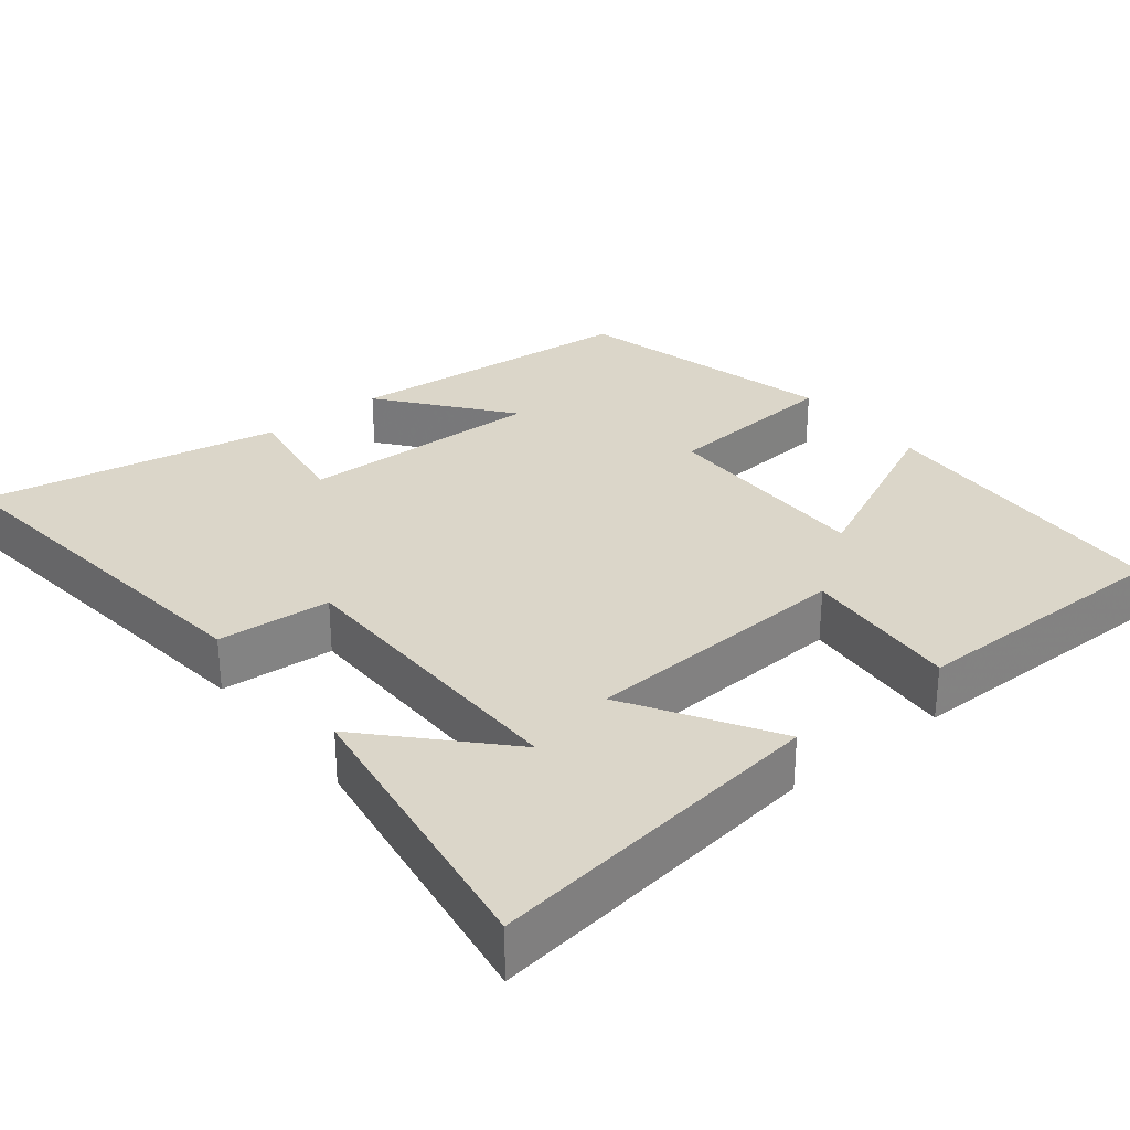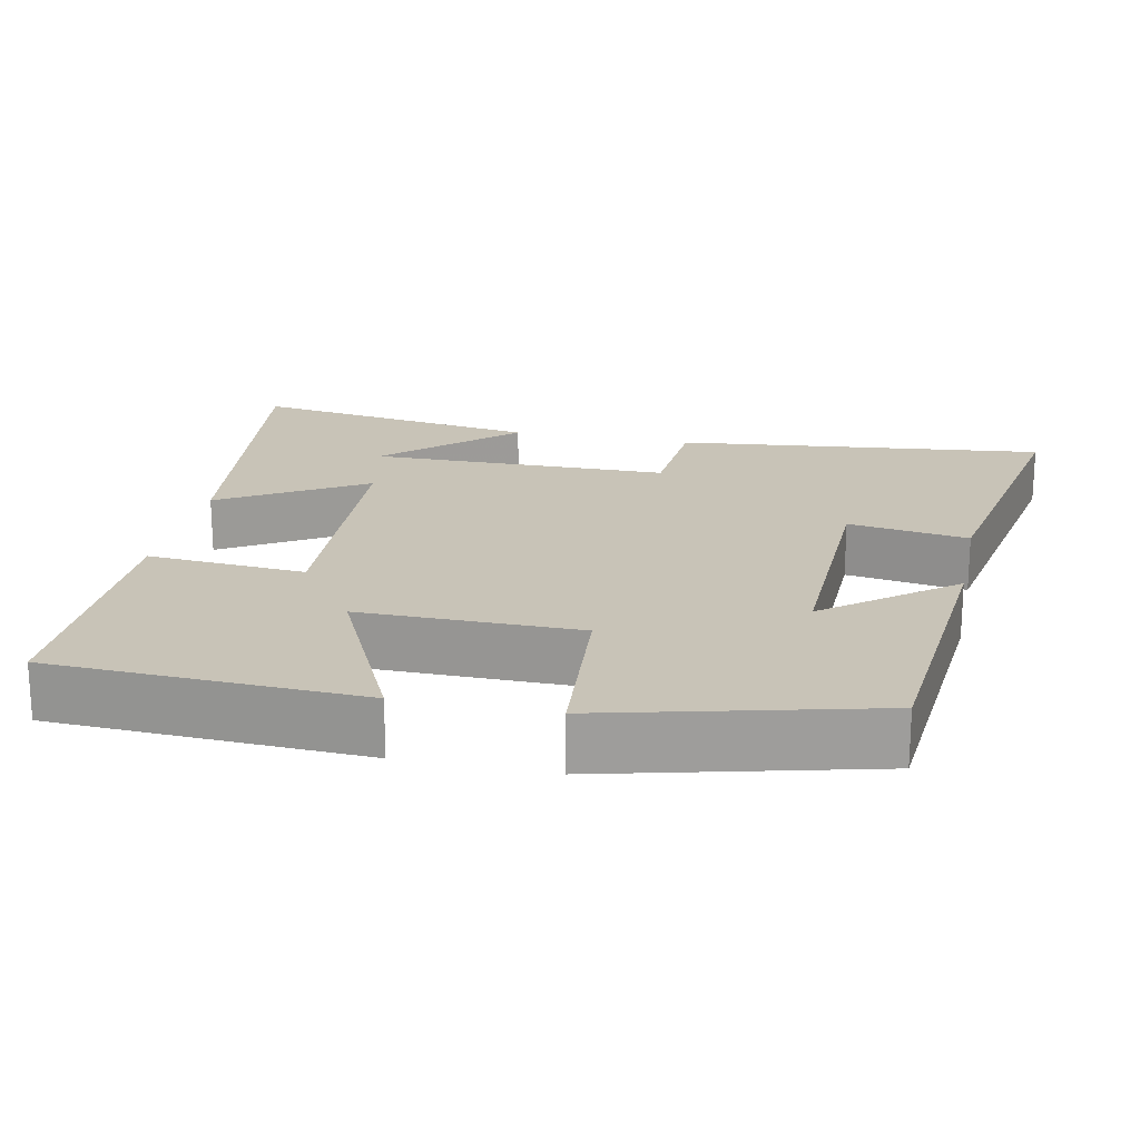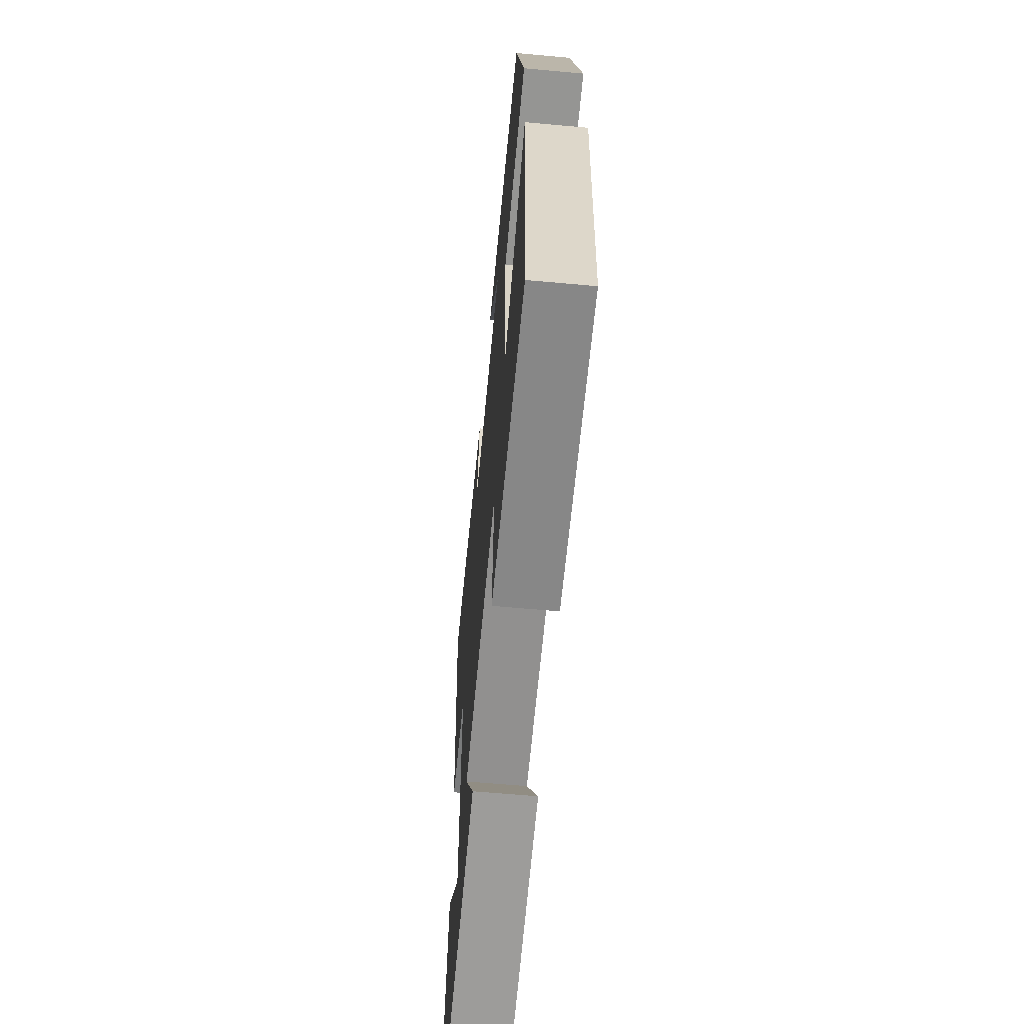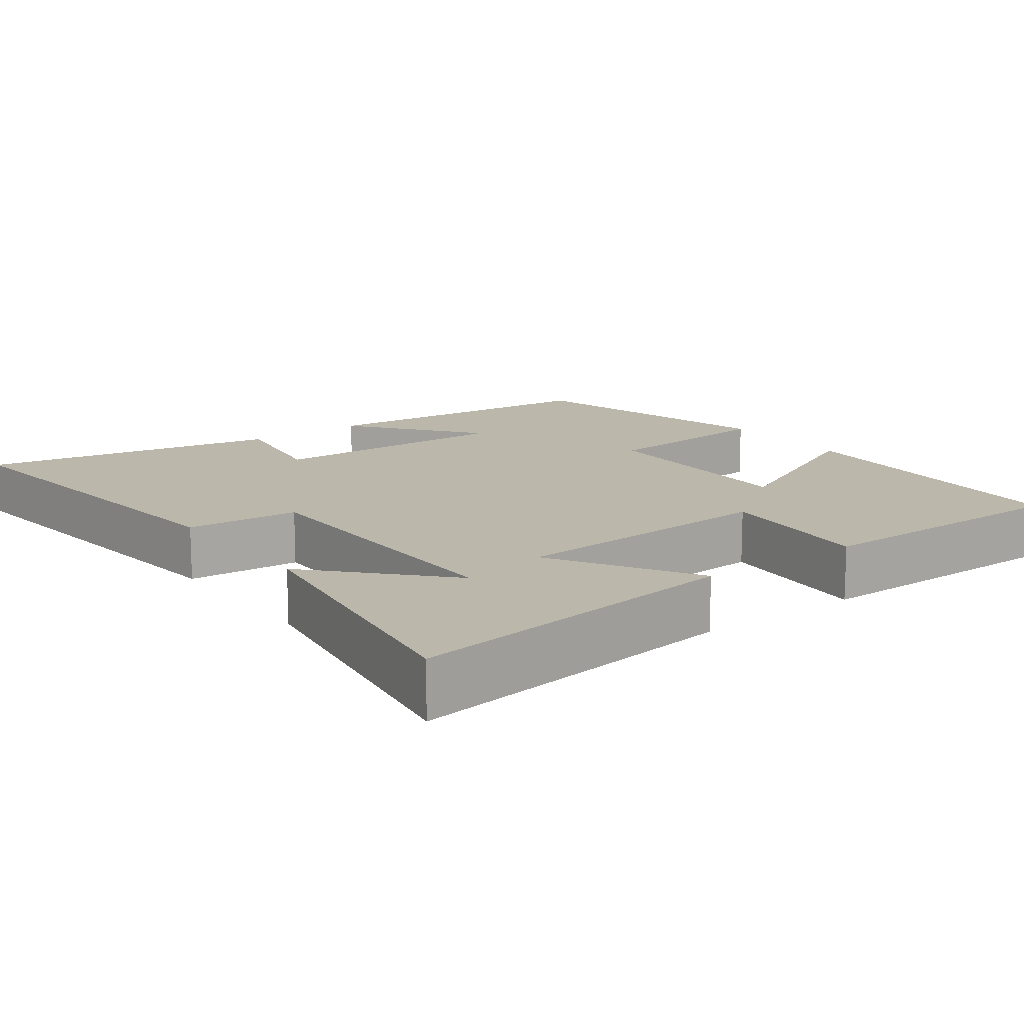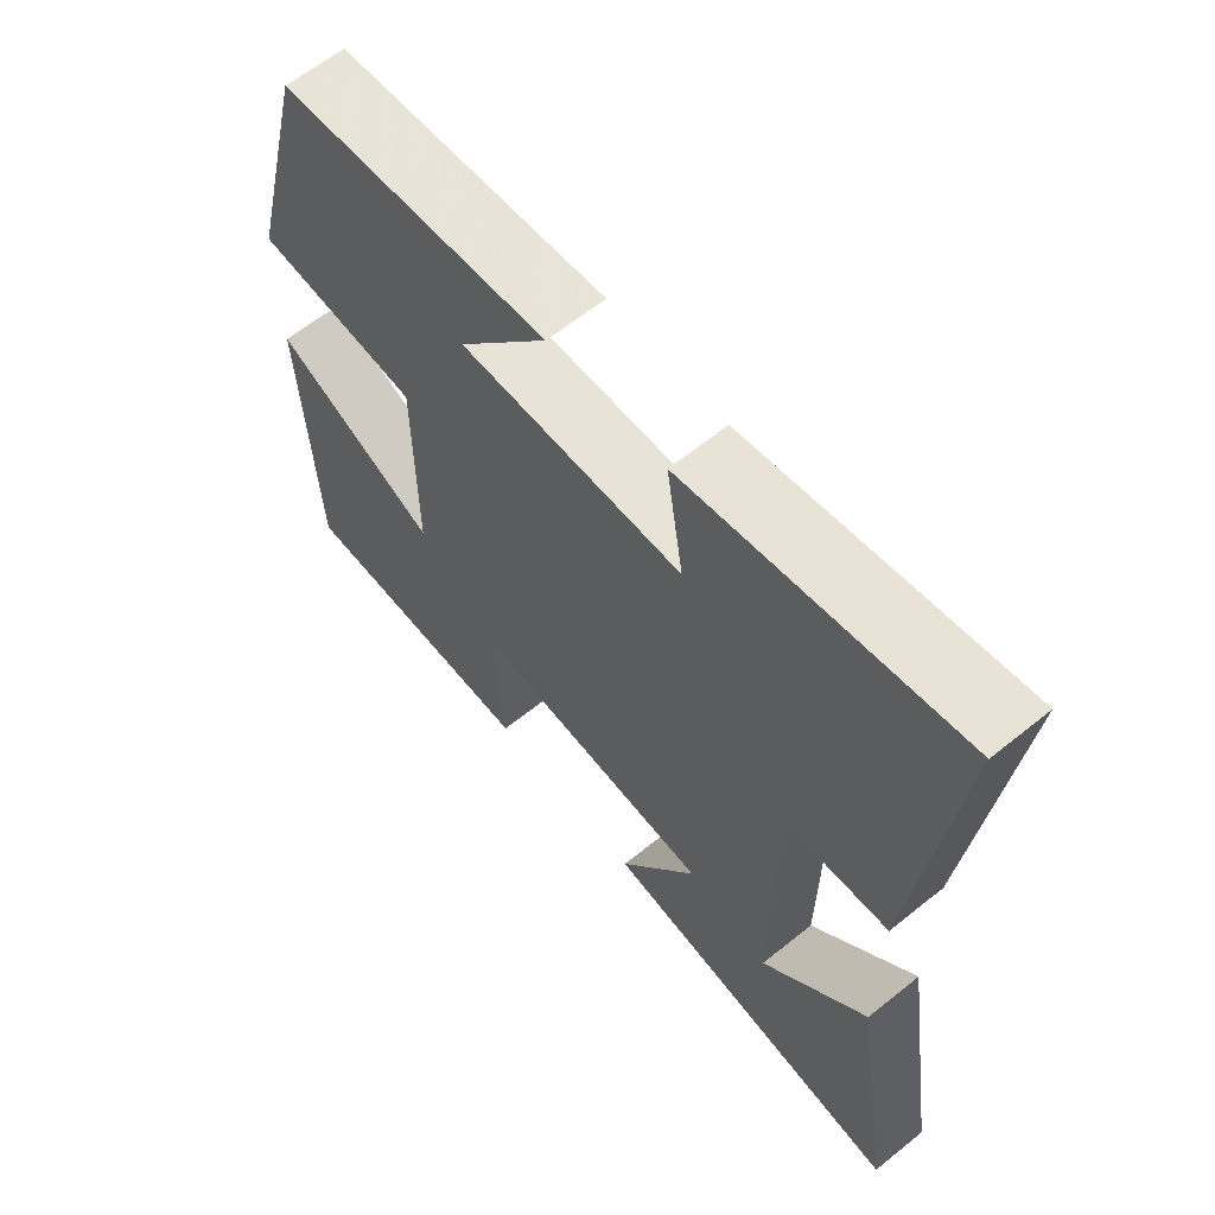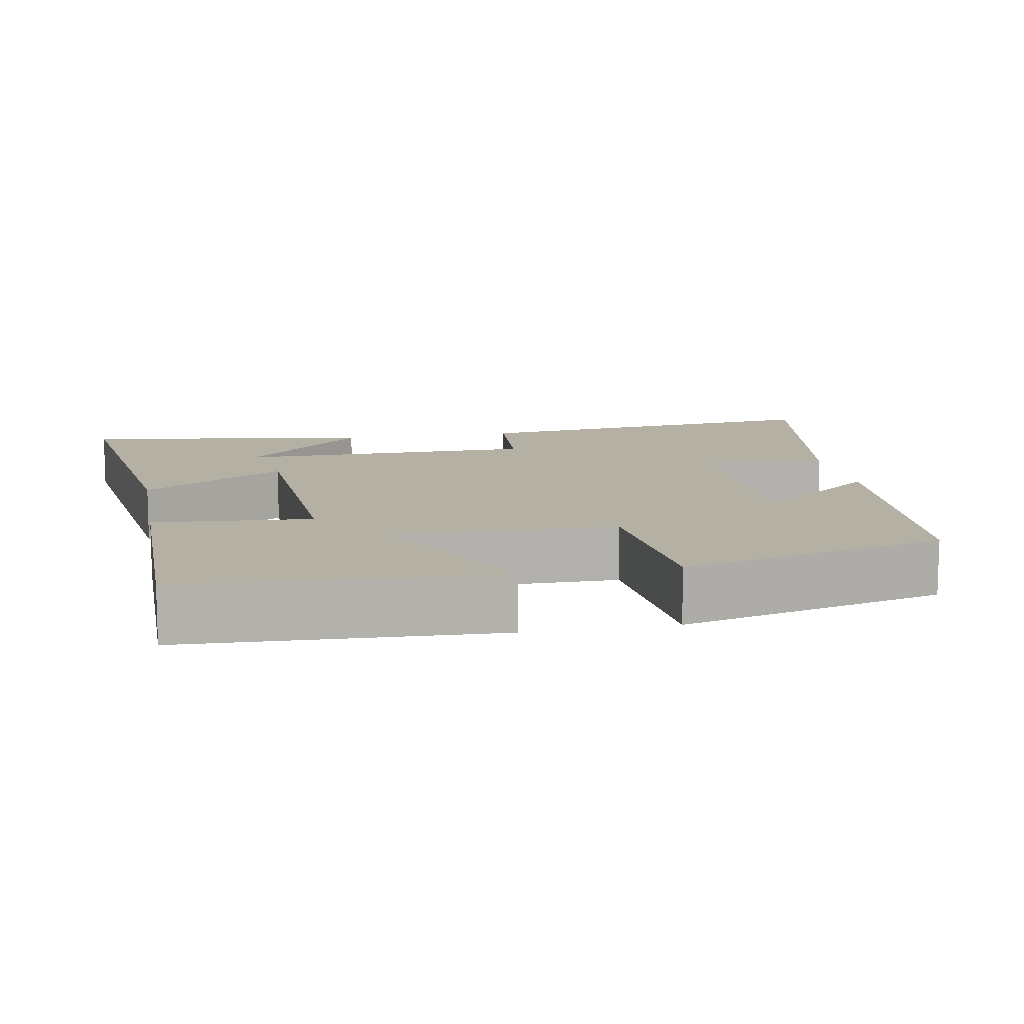
<metadata>
{"format":"obj","ext":"obj","renderer":"f3d","projection":"perspective","resolution":1024,"background":"white","views":[{"elev":30.0,"azim":141.3,"up":"+Y"},{"elev":19.8,"azim":-78.2,"up":"+Y"},{"elev":-62.5,"azim":-95.3,"up":"+Z"},{"elev":14.2,"azim":143.6,"up":"+Y"},{"elev":62.7,"azim":50.8,"up":"+Z"},{"elev":11.4,"azim":-100.5,"up":"+Y"}]}
</metadata>
<code>
v -0.481 0.07 -0.5
v -0.5 0.07 -0.086
v -0.258 0.07 -0.2
v -0.26 0.07 0.092
v -0.5 0.07 0.112
v -0.411 0.07 0.466
v -0.014 0.07 0.5
v -0.147 0.07 0.332
v 0.181 0.07 0.34
v 0.156 0.07 0.5
v 0.555 0.07 0.572
v 0.5 0.07 0.078
v 0.349 0.07 0.067
v 0.345 0.07 -0.335
v 0.5 0.07 -0.17
v 0.561 0.07 -0.561
v 0.106 0.07 -0.5
v 0.222 0.07 -0.309
v -0.138 0.07 -0.289
v -0.122 0.07 -0.5
v -0.481 0 -0.5
v -0.5 0 -0.086
v -0.258 0 -0.2
v -0.26 0 0.092
v -0.5 0 0.112
v -0.411 0 0.466
v -0.014 0 0.5
v -0.147 0 0.332
v 0.181 0 0.34
v 0.156 0 0.5
v 0.555 0 0.572
v 0.5 0 0.078
v 0.349 0 0.067
v 0.345 0 -0.335
v 0.5 0 -0.17
v 0.561 0 -0.561
v 0.106 0 -0.5
v 0.222 0 -0.309
v -0.138 0 -0.289
v -0.122 0 -0.5
f 19 20 1 2
f 16 17 18
f 14 15 16
f 14 16 18
f 13 14 18
f 10 11 12 13
f 9 10 13
f 8 9 13 18
f 5 6 7 8
f 4 5 8
f 3 4 8 18
f 19 2 3
f 3 18 19
f 22 21 40 39
f 38 37 36
f 36 35 34
f 38 36 34
f 38 34 33
f 33 32 31 30
f 33 30 29
f 38 33 29 28
f 28 27 26 25
f 28 25 24
f 38 28 24 23
f 23 22 39
f 39 38 23
f 1 21 22 2
f 2 22 23 3
f 3 23 24 4
f 4 24 25 5
f 5 25 26 6
f 6 26 27 7
f 7 27 28 8
f 8 28 29 9
f 9 29 30 10
f 10 30 31 11
f 11 31 32 12
f 12 32 33 13
f 13 33 34 14
f 14 34 35 15
f 15 35 36 16
f 16 36 37 17
f 17 37 38 18
f 18 38 39 19
f 19 39 40 20
f 20 40 21 1

</code>
